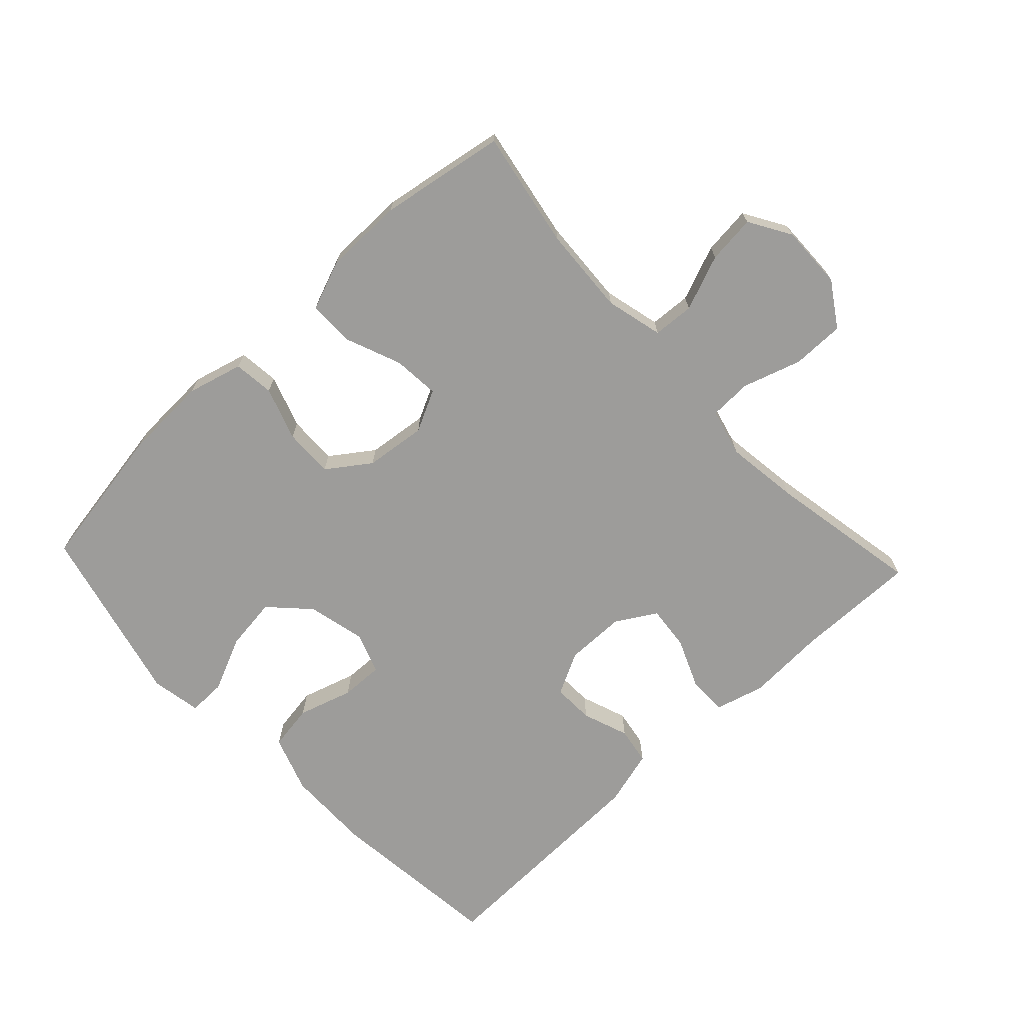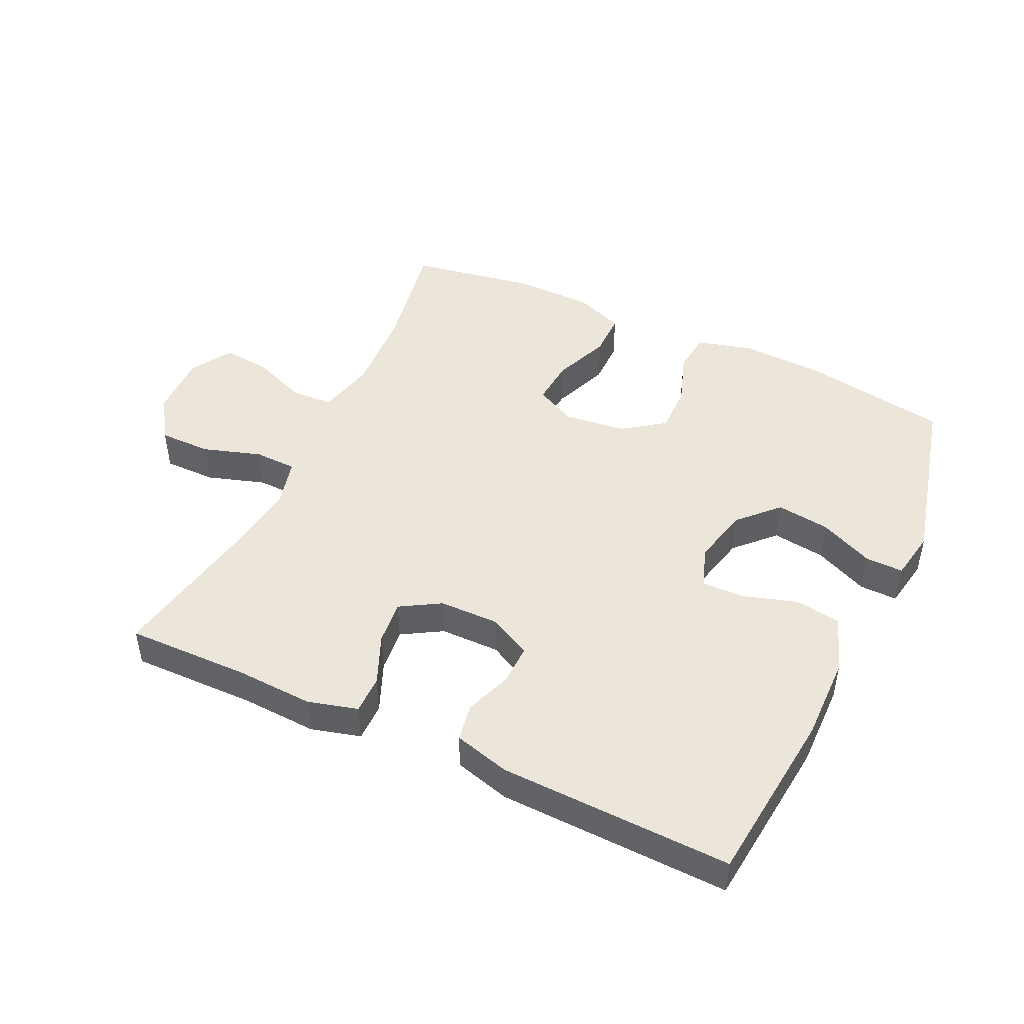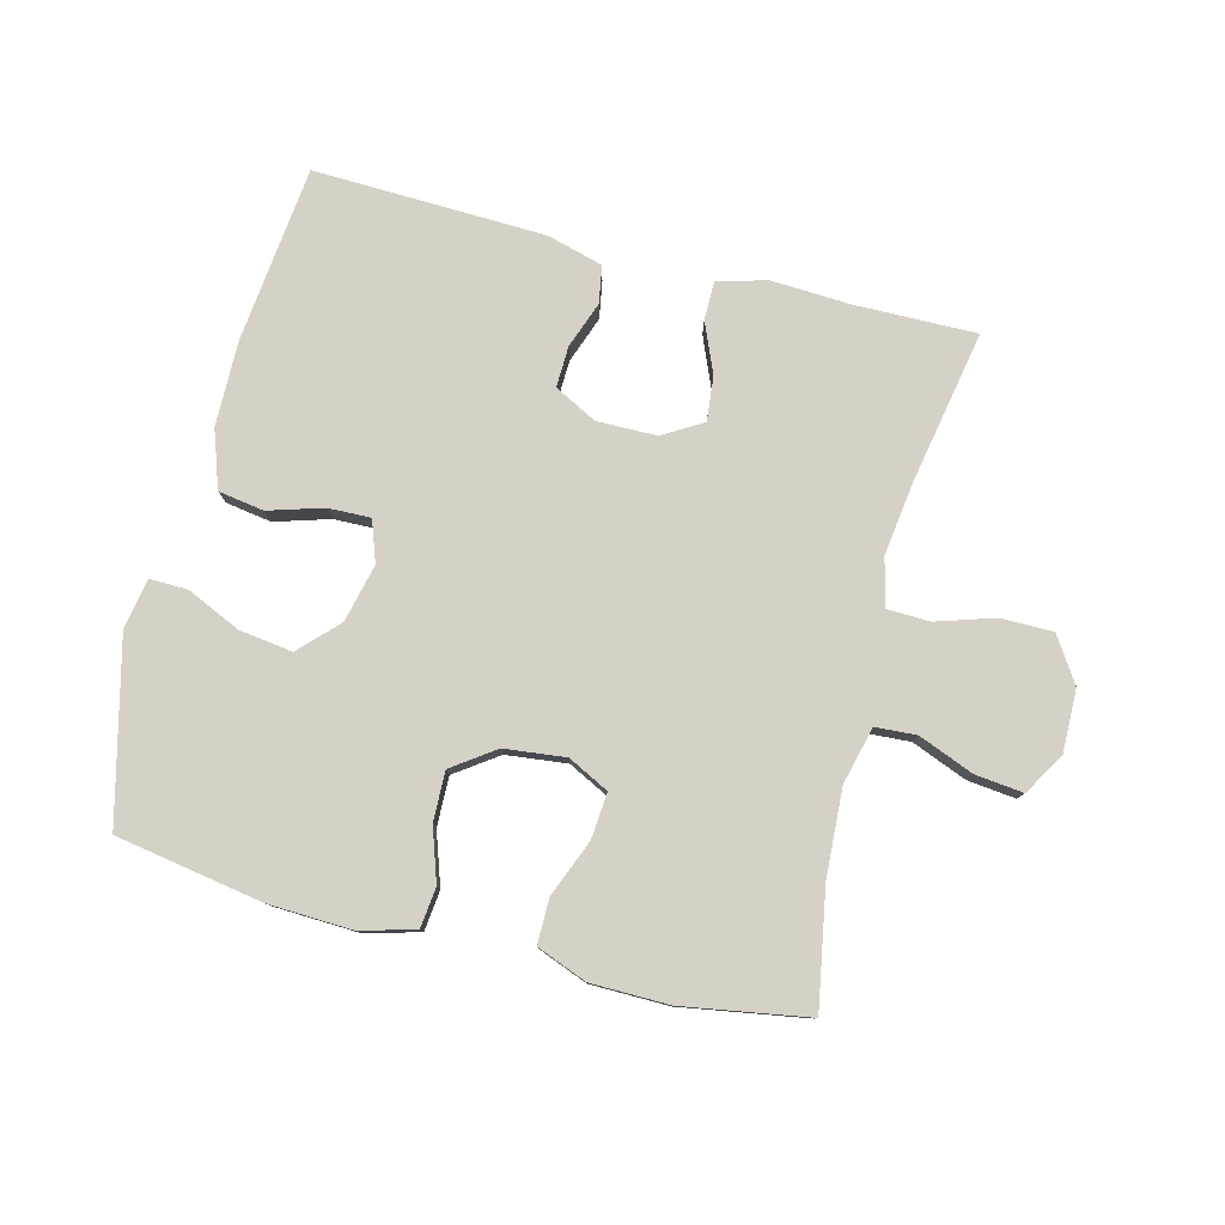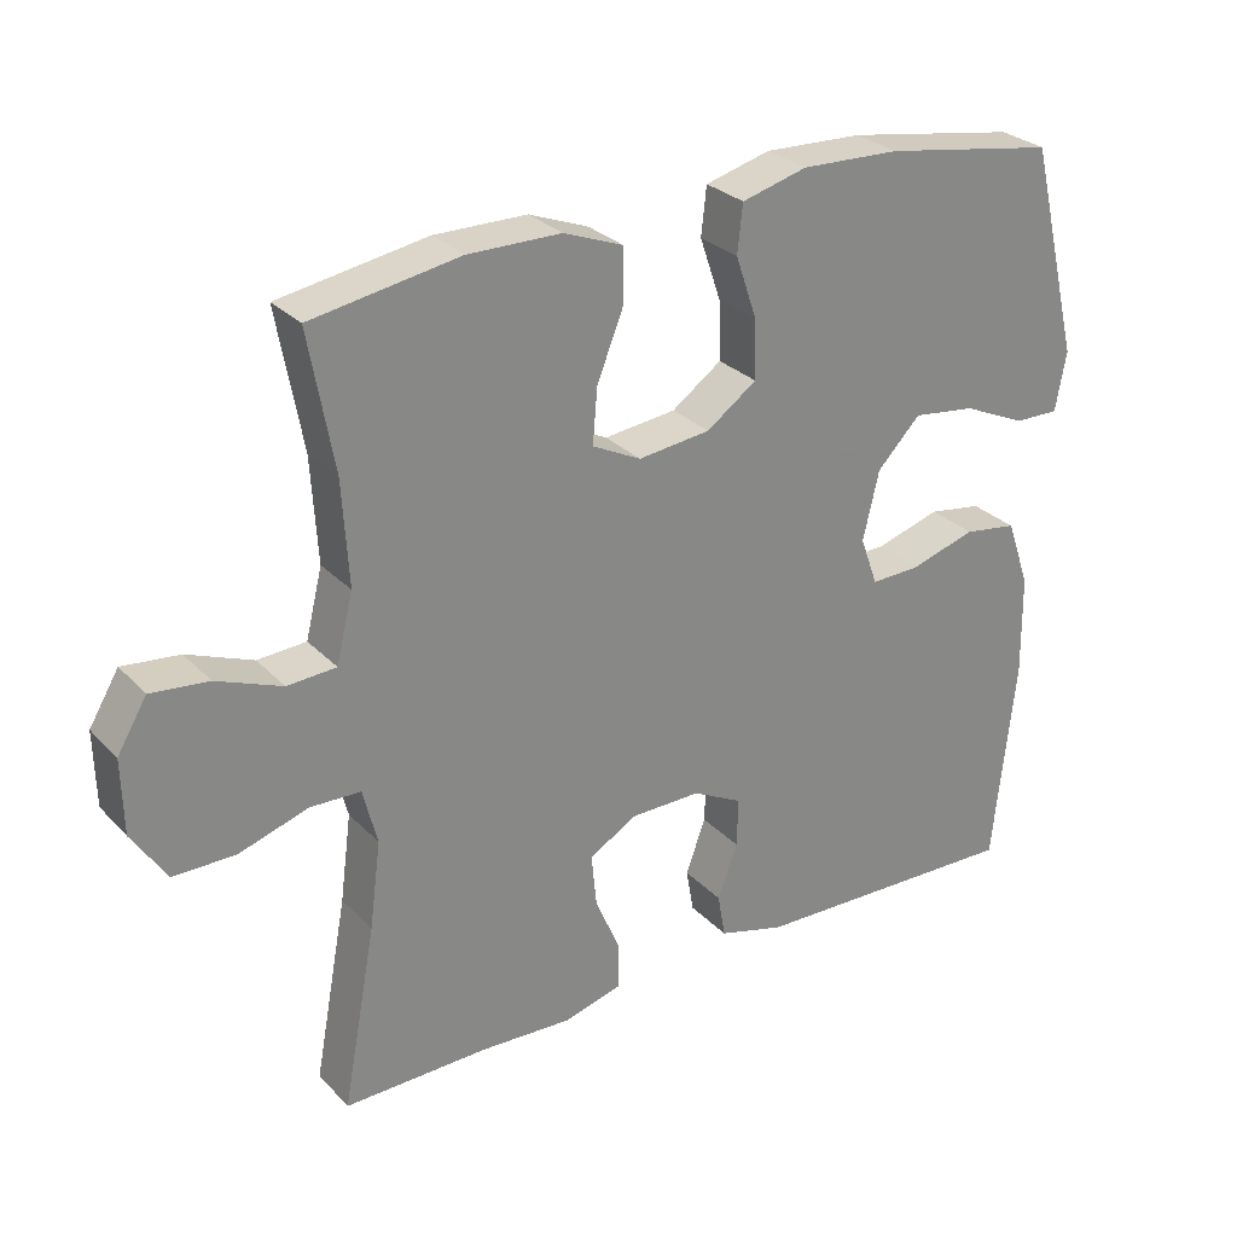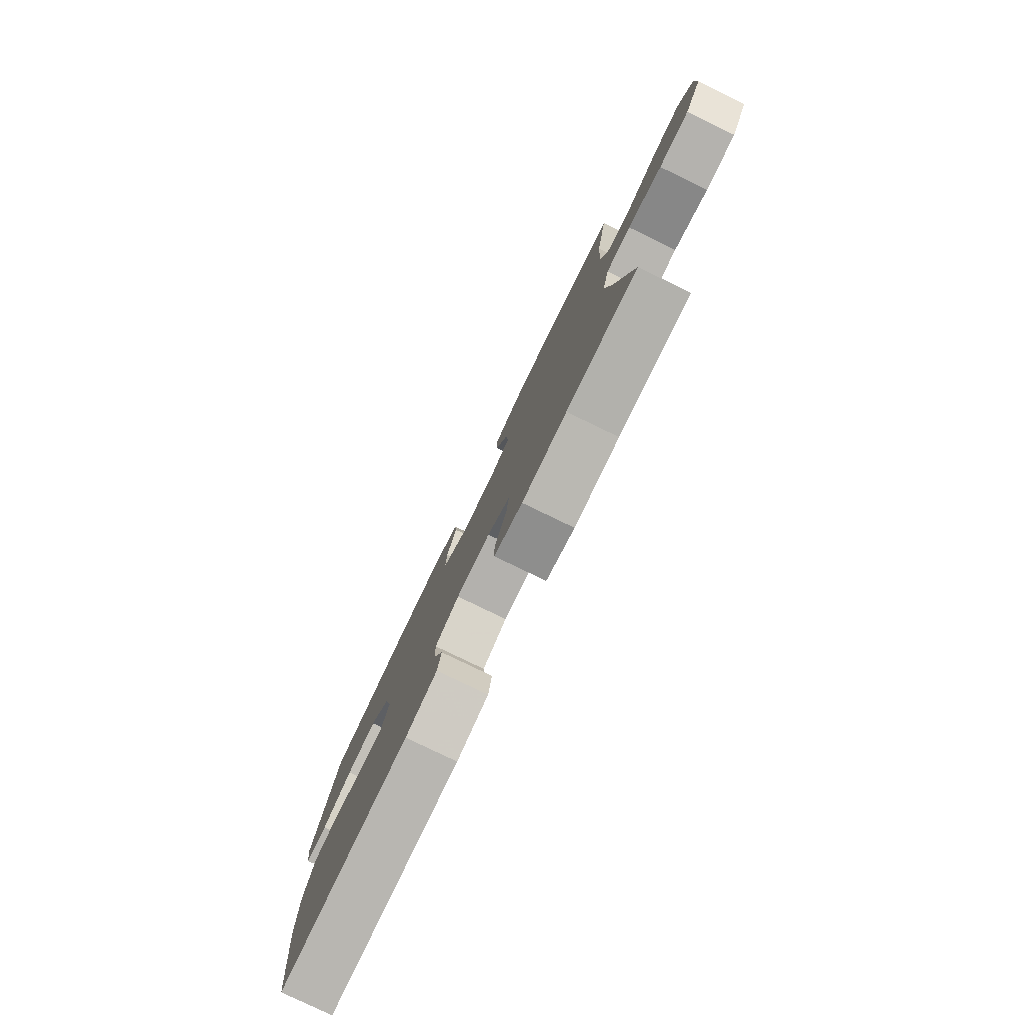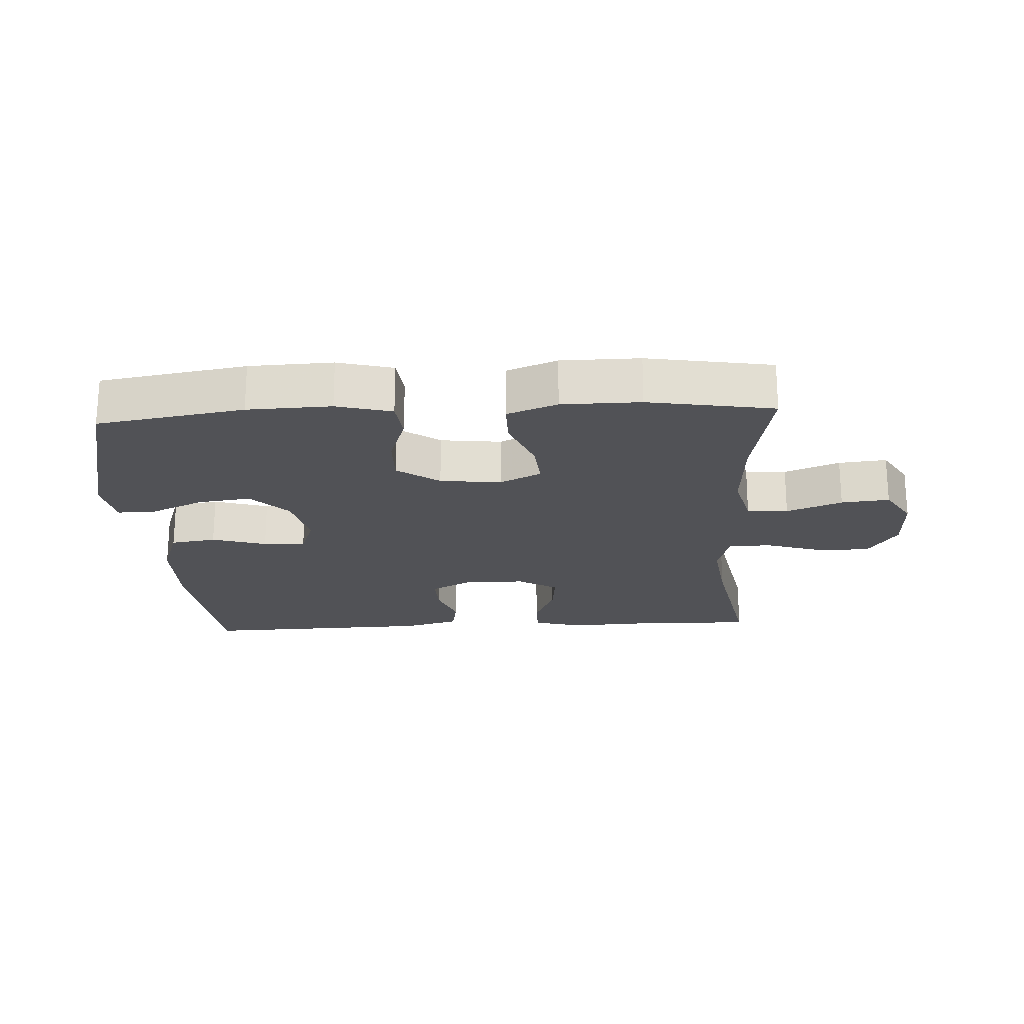
<metadata>
{"format":"obj","ext":"obj","renderer":"f3d","projection":"perspective","resolution":1024,"background":"white","views":[{"elev":-70.0,"azim":43.2,"up":"+Y"},{"elev":46.9,"azim":-154.8,"up":"+Y"},{"elev":79.2,"azim":14.4,"up":"+Y"},{"elev":28.2,"azim":146.1,"up":"+Z"},{"elev":-79.8,"azim":64.2,"up":"+Z"},{"elev":-21.3,"azim":3.1,"up":"+Y"}]}
</metadata>
<code>
v 0.5 0.07 -0.5
v 0.309 0.07 -0.497
v 0.188 0.07 -0.503
v 0.111 0.07 -0.482
v 0.111 0.07 -0.422
v 0.144 0.07 -0.344
v 0.151 0.07 -0.275
v 0.089 0.07 -0.238
v -0.004 0.07 -0.237
v -0.07 0.07 -0.271
v -0.068 0.07 -0.335
v -0.042 0.07 -0.407
v -0.052 0.07 -0.465
v -0.139 0.07 -0.489
v -0.5 0.07 -0.5
v -0.529 0.07 -0.226
v -0.527 0.07 -0.093
v -0.496 0.07 -0.004
v -0.425 0.07 0.007
v -0.34 0.07 -0.019
v -0.274 0.07 -0.021
v -0.251 0.07 0.043
v -0.272 0.07 0.133
v -0.329 0.07 0.192
v -0.412 0.07 0.181
v -0.496 0.07 0.143
v -0.555 0.07 0.142
v -0.569 0.07 0.22
v -0.5 0.07 0.5
v -0.272 0.07 0.538
v -0.142 0.07 0.543
v -0.056 0.07 0.52
v -0.049 0.07 0.457
v -0.077 0.07 0.375
v -0.079 0.07 0.298
v -0.013 0.07 0.251
v 0.082 0.07 0.24
v 0.146 0.07 0.272
v 0.14 0.07 0.344
v 0.105 0.07 0.432
v 0.105 0.07 0.502
v 0.183 0.07 0.532
v 0.305 0.07 0.533
v 0.5 0.07 0.5
v 0.467 0.07 0.318
v 0.459 0.07 0.182
v 0.481 0.07 0.093
v 0.545 0.07 0.089
v 0.631 0.07 0.123
v 0.706 0.07 0.131
v 0.745 0.07 0.066
v 0.743 0.07 -0.032
v 0.698 0.07 -0.101
v 0.617 0.07 -0.101
v 0.526 0.07 -0.072
v 0.46 0.07 -0.074
v 0.441 0.07 -0.148
v 0.456 0.07 -0.262
v 0.5 0 -0.5
v 0.309 0 -0.497
v 0.188 0 -0.503
v 0.111 0 -0.482
v 0.111 0 -0.422
v 0.144 0 -0.344
v 0.151 0 -0.275
v 0.089 0 -0.238
v -0.004 0 -0.237
v -0.07 0 -0.271
v -0.068 0 -0.335
v -0.042 0 -0.407
v -0.052 0 -0.465
v -0.139 0 -0.489
v -0.5 0 -0.5
v -0.529 0 -0.226
v -0.527 0 -0.093
v -0.496 0 -0.004
v -0.425 0 0.007
v -0.34 0 -0.019
v -0.274 0 -0.021
v -0.251 0 0.043
v -0.272 0 0.133
v -0.329 0 0.192
v -0.412 0 0.181
v -0.496 0 0.143
v -0.555 0 0.142
v -0.569 0 0.22
v -0.5 0 0.5
v -0.272 0 0.538
v -0.142 0 0.543
v -0.056 0 0.52
v -0.049 0 0.457
v -0.077 0 0.375
v -0.079 0 0.298
v -0.013 0 0.251
v 0.082 0 0.24
v 0.146 0 0.272
v 0.14 0 0.344
v 0.105 0 0.432
v 0.105 0 0.502
v 0.183 0 0.532
v 0.305 0 0.533
v 0.5 0 0.5
v 0.467 0 0.318
v 0.459 0 0.182
v 0.481 0 0.093
v 0.545 0 0.089
v 0.631 0 0.123
v 0.706 0 0.131
v 0.745 0 0.066
v 0.743 0 -0.032
v 0.698 0 -0.101
v 0.617 0 -0.101
v 0.526 0 -0.072
v 0.46 0 -0.074
v 0.441 0 -0.148
v 0.456 0 -0.262
f 52 53 54 55
f 52 55 56
f 51 52 56
f 48 49 50 51
f 47 48 51 56
f 46 47 56 57
f 42 43 44 45
f 42 45 46
f 39 40 41 42
f 38 39 42 46
f 37 38 46 57
f 31 32 33 34
f 31 34 35
f 30 31 35
f 29 30 35
f 28 29 35 36
f 25 26 27 28
f 24 25 28 36
f 17 18 19 20
f 17 20 21
f 16 17 21
f 15 16 21
f 14 15 21
f 11 12 13 14
f 10 11 14 21
f 9 10 21 22
f 3 4 5 6
f 2 3 6 7
f 58 1 2 7
f 57 58 7 8
f 23 24 36 37
f 22 23 37 57
f 8 9 22 57
f 113 112 111 110
f 114 113 110
f 114 110 109
f 109 108 107 106
f 114 109 106 105
f 115 114 105 104
f 103 102 101 100
f 104 103 100
f 100 99 98 97
f 104 100 97 96
f 115 104 96 95
f 92 91 90 89
f 93 92 89
f 93 89 88
f 93 88 87
f 94 93 87 86
f 86 85 84 83
f 94 86 83 82
f 78 77 76 75
f 79 78 75
f 79 75 74
f 79 74 73
f 79 73 72
f 72 71 70 69
f 79 72 69 68
f 80 79 68 67
f 64 63 62 61
f 65 64 61 60
f 65 60 59 116
f 66 65 116 115
f 95 94 82 81
f 115 95 81 80
f 115 80 67 66
f 1 59 60 2
f 2 60 61 3
f 3 61 62 4
f 4 62 63 5
f 5 63 64 6
f 6 64 65 7
f 7 65 66 8
f 8 66 67 9
f 9 67 68 10
f 10 68 69 11
f 11 69 70 12
f 12 70 71 13
f 13 71 72 14
f 14 72 73 15
f 15 73 74 16
f 16 74 75 17
f 17 75 76 18
f 18 76 77 19
f 19 77 78 20
f 20 78 79 21
f 21 79 80 22
f 22 80 81 23
f 23 81 82 24
f 24 82 83 25
f 25 83 84 26
f 26 84 85 27
f 27 85 86 28
f 28 86 87 29
f 29 87 88 30
f 30 88 89 31
f 31 89 90 32
f 32 90 91 33
f 33 91 92 34
f 34 92 93 35
f 35 93 94 36
f 36 94 95 37
f 37 95 96 38
f 38 96 97 39
f 39 97 98 40
f 40 98 99 41
f 41 99 100 42
f 42 100 101 43
f 43 101 102 44
f 44 102 103 45
f 45 103 104 46
f 46 104 105 47
f 47 105 106 48
f 48 106 107 49
f 49 107 108 50
f 50 108 109 51
f 51 109 110 52
f 52 110 111 53
f 53 111 112 54
f 54 112 113 55
f 55 113 114 56
f 56 114 115 57
f 57 115 116 58
f 58 116 59 1

</code>
